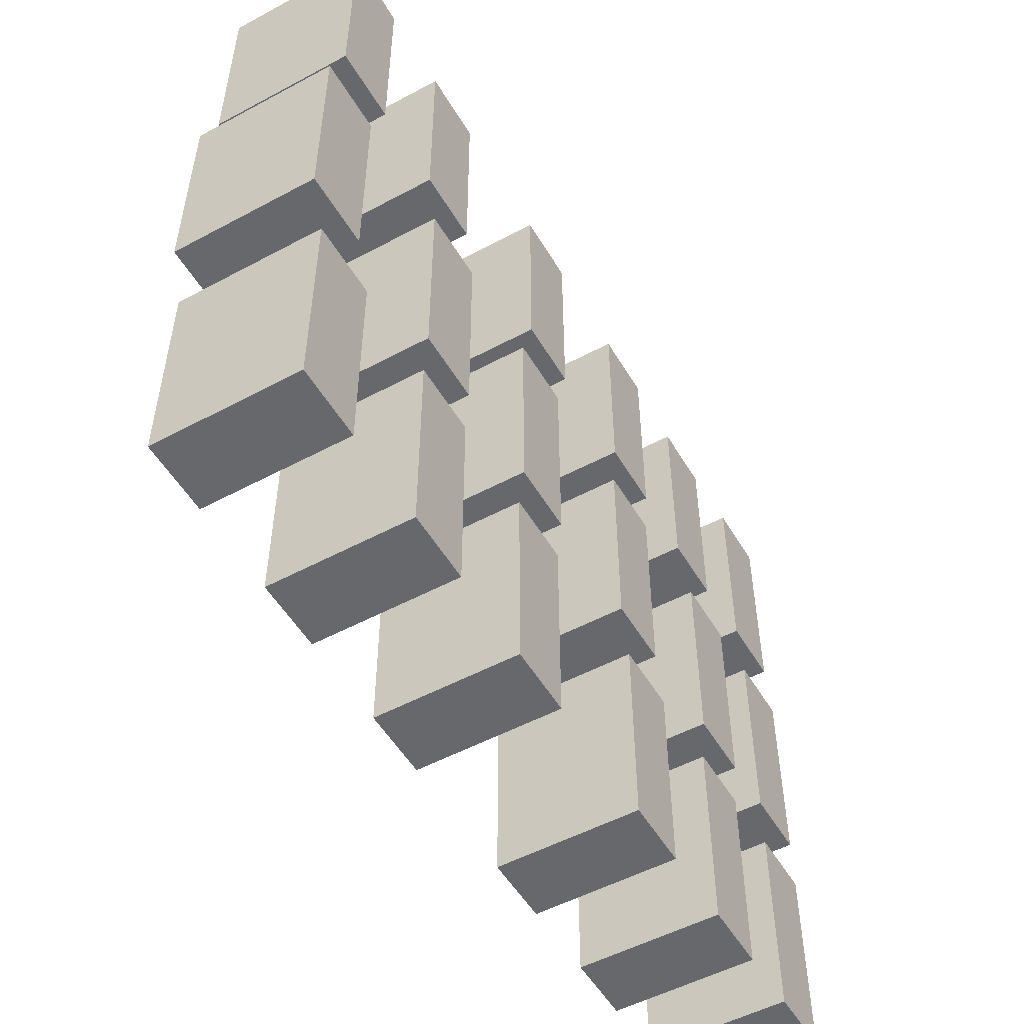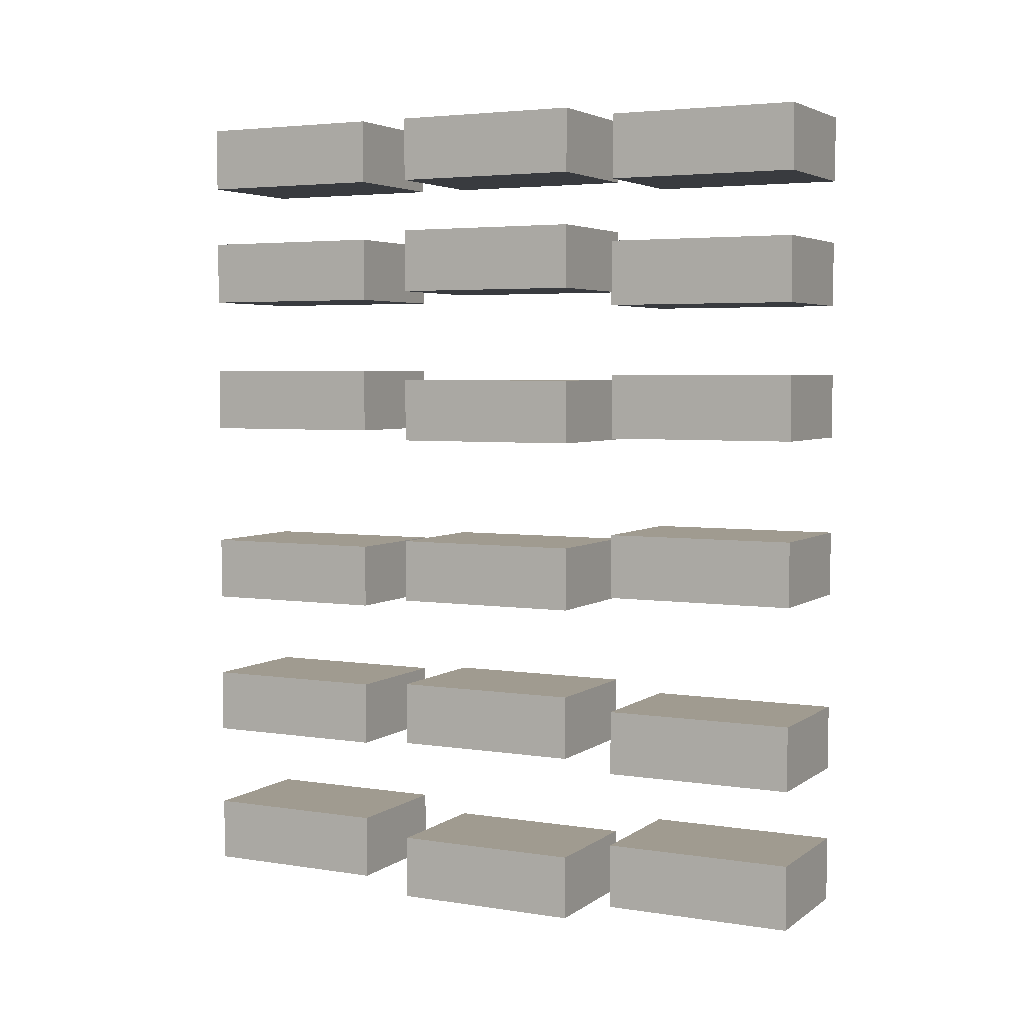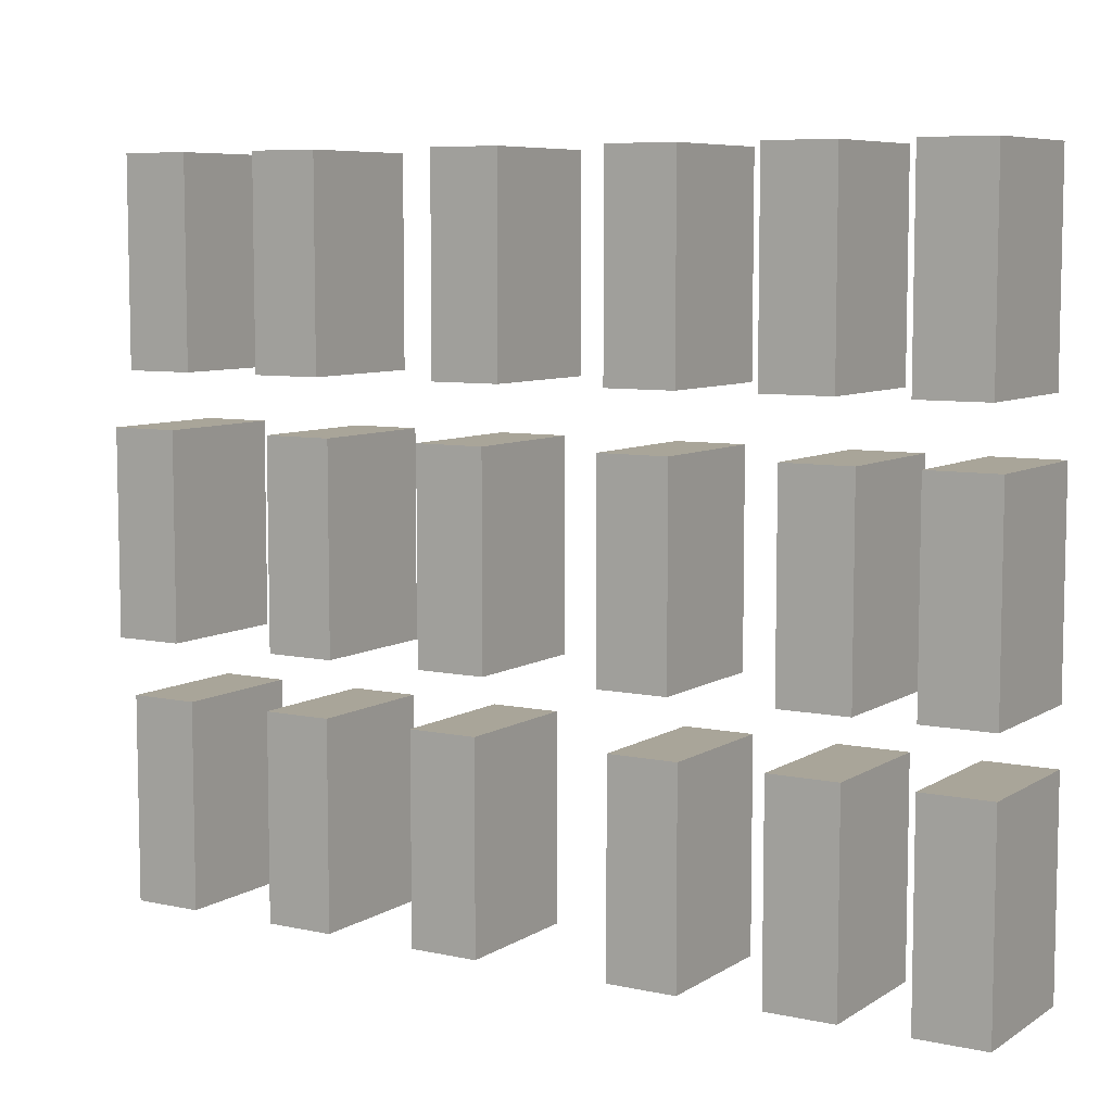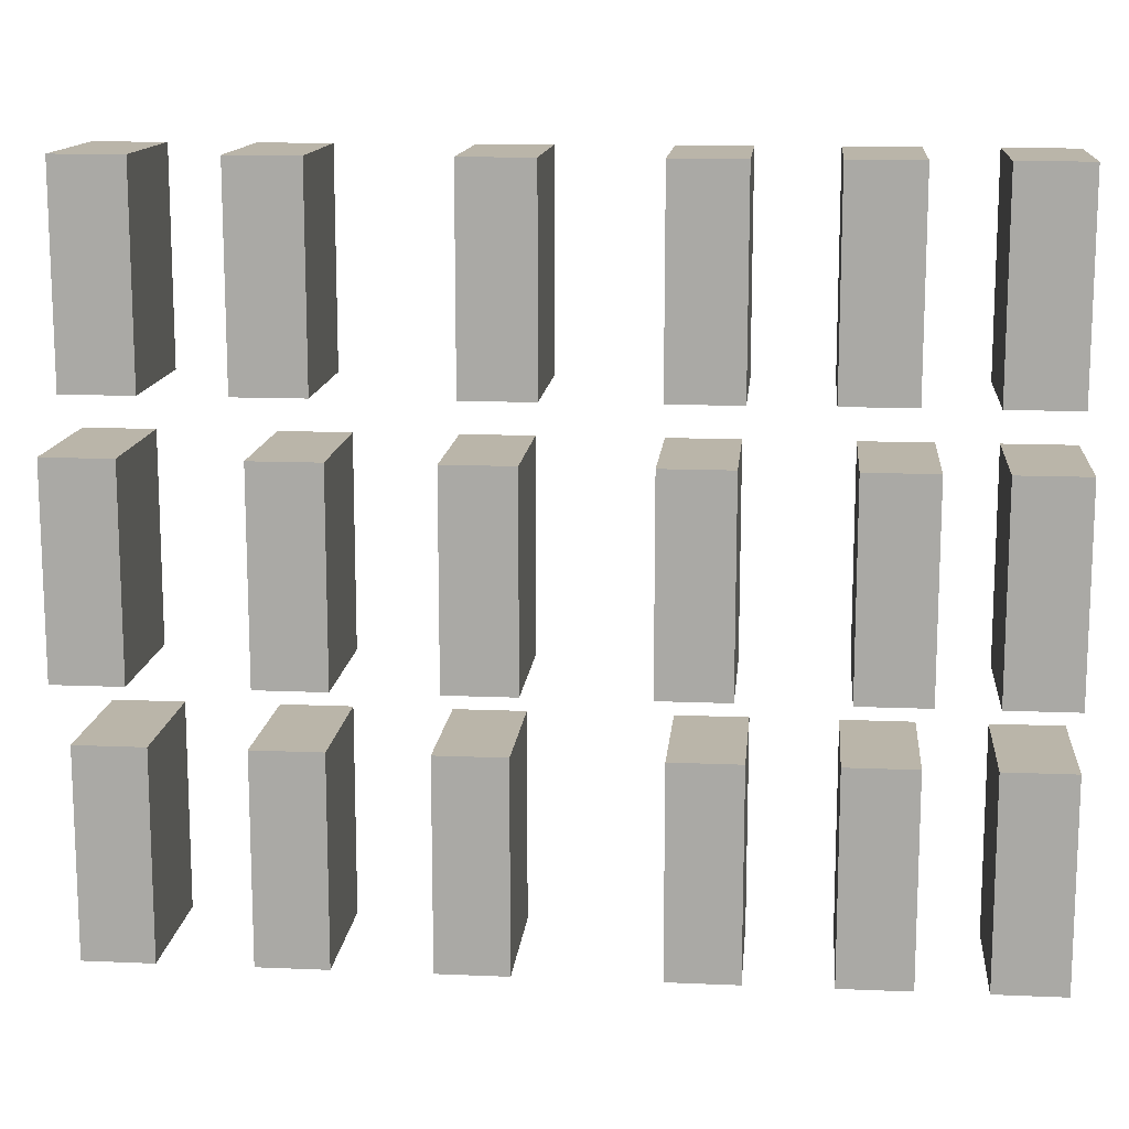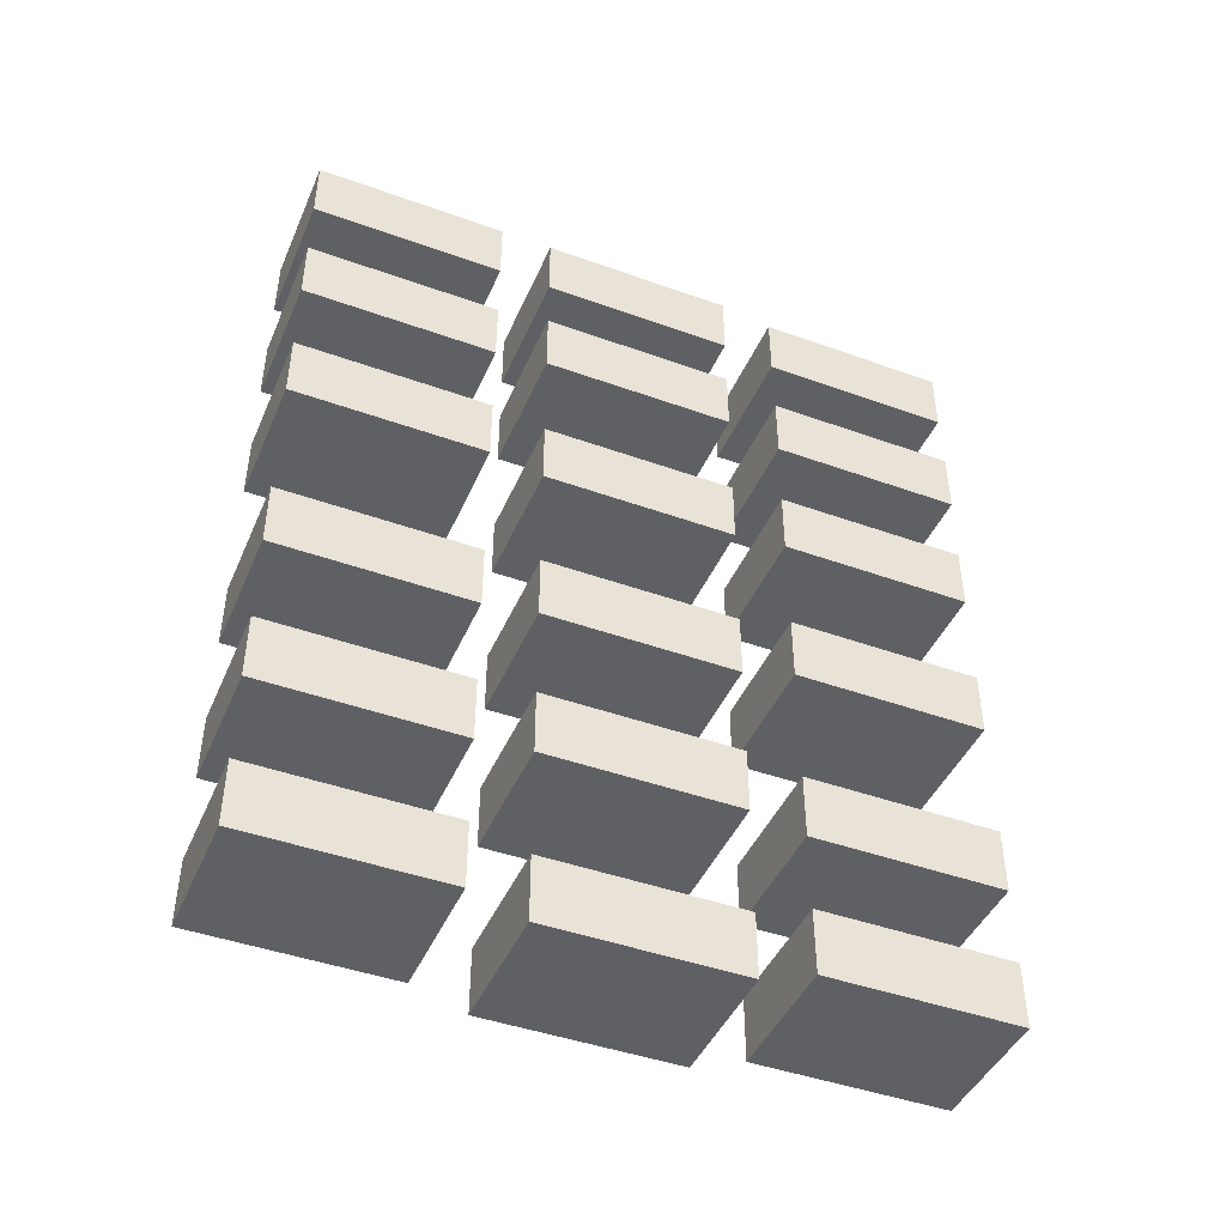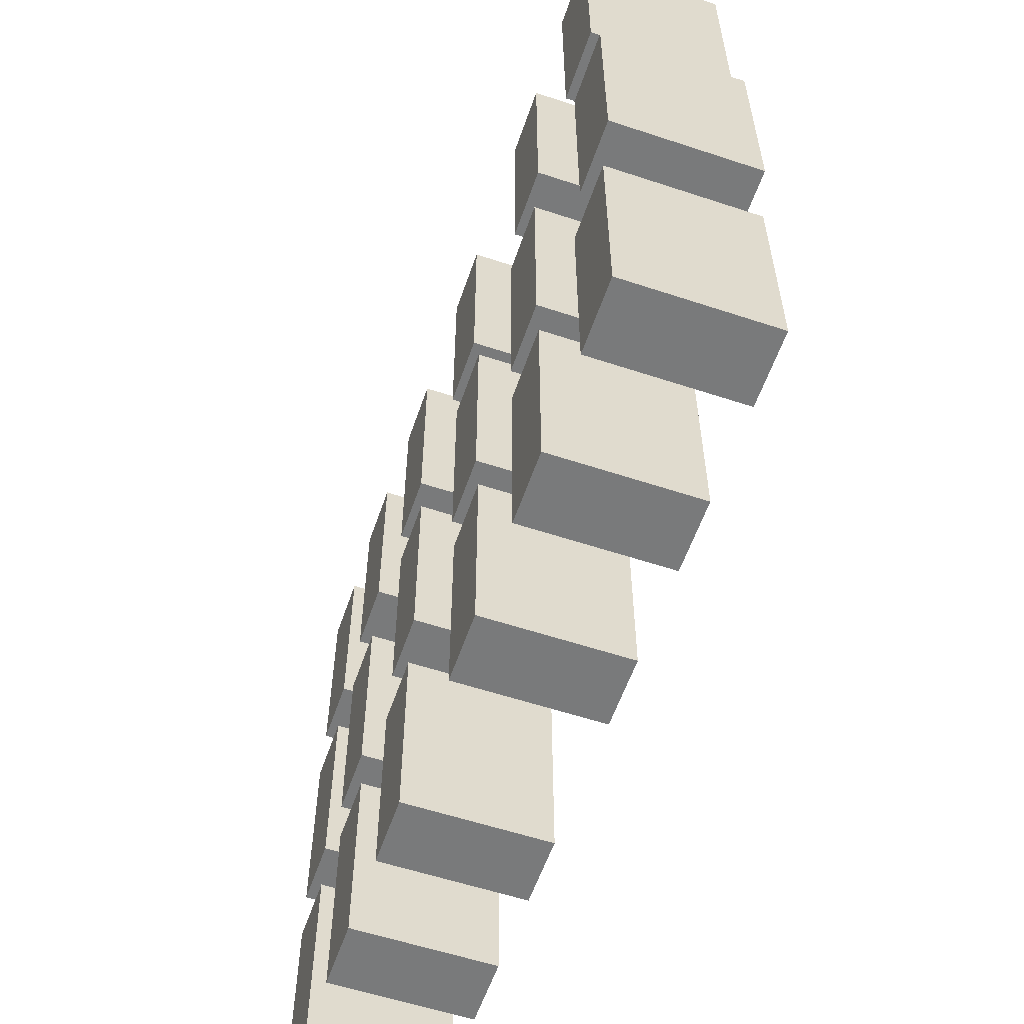
<metadata>
{"format":"obj","ext":"obj","renderer":"f3d","projection":"perspective","resolution":1024,"background":"white","views":[{"elev":-52.5,"azim":-150.0,"up":"+Y"},{"elev":4.2,"azim":116.9,"up":"+Z"},{"elev":7.4,"azim":-58.7,"up":"+Y"},{"elev":13.6,"azim":-84.6,"up":"+Y"},{"elev":-44.6,"azim":67.3,"up":"+Z"},{"elev":-58.0,"azim":161.1,"up":"+Y"}]}
</metadata>
<code>
g default
v 1.719 0.04414 1.431
v 1.985 0.04414 1.431
v 1.719 0.4297 1.431
v 1.985 0.4297 1.431
v 1.719 0.4297 1.3
v 1.985 0.4297 1.3
v 1.719 0.04414 1.3
v 1.985 0.04414 1.3
g pasted__pCube12 group16
f 1 2 4 3
f 3 4 6 5
f 5 6 8 7
f 7 8 2 1
f 2 8 6 4
f 7 1 3 5
g default
v 1.719 1.023 2.948
v 1.985 1.023 2.948
v 1.719 1.409 2.948
v 1.985 1.409 2.948
v 1.719 1.409 2.818
v 1.985 1.409 2.818
v 1.719 1.023 2.818
v 1.985 1.023 2.818
g pasted__pCube12 group
f 9 10 12 11
f 11 12 14 13
f 13 14 16 15
f 15 16 10 9
f 10 16 14 12
f 15 9 11 13
g default
v 1.723 1.023 2.691
v 1.989 1.023 2.691
v 1.723 1.409 2.691
v 1.989 1.409 2.691
v 1.723 1.409 2.561
v 1.989 1.409 2.561
v 1.723 1.023 2.561
v 1.989 1.023 2.561
g pCube12
f 17 18 20 19
f 19 20 22 21
f 21 22 24 23
f 23 24 18 17
f 18 24 22 20
f 23 17 19 21
g default
v 1.719 1.023 2.418
v 1.985 1.023 2.418
v 1.719 1.409 2.418
v 1.985 1.409 2.418
v 1.719 1.409 2.287
v 1.985 1.409 2.287
v 1.719 1.023 2.287
v 1.985 1.023 2.287
g pasted__pCube12 group1
f 25 26 28 27
f 27 28 30 29
f 29 30 32 31
f 31 32 26 25
f 26 32 30 28
f 31 25 27 29
g default
v 1.719 1.023 2.087
v 1.985 1.023 2.087
v 1.719 1.409 2.087
v 1.985 1.409 2.087
v 1.719 1.409 1.957
v 1.985 1.409 1.957
v 1.719 1.023 1.957
v 1.985 1.023 1.957
g pasted__pCube12 group2
f 33 34 36 35
f 35 36 38 37
f 37 38 40 39
f 39 40 34 33
f 34 40 38 36
f 39 33 35 37
g default
v 1.719 1.023 1.718
v 1.985 1.023 1.718
v 1.719 1.409 1.718
v 1.985 1.409 1.718
v 1.719 1.409 1.587
v 1.985 1.409 1.587
v 1.719 1.023 1.587
v 1.985 1.023 1.587
g pasted__pCube12 group3
f 41 42 44 43
f 43 44 46 45
f 45 46 48 47
f 47 48 42 41
f 42 48 46 44
f 47 41 43 45
g default
v 1.719 1.023 1.436
v 1.985 1.023 1.436
v 1.719 1.409 1.436
v 1.985 1.409 1.436
v 1.719 1.409 1.305
v 1.985 1.409 1.305
v 1.719 1.023 1.305
v 1.985 1.023 1.305
g pasted__pCube12 group4
f 49 50 52 51
f 51 52 54 53
f 53 54 56 55
f 55 56 50 49
f 50 56 54 52
f 55 49 51 53
g default
v 1.719 0.5336 1.398
v 1.985 0.5336 1.398
v 1.719 0.9191 1.398
v 1.985 0.9191 1.398
v 1.719 0.9191 1.267
v 1.985 0.9191 1.267
v 1.719 0.5336 1.267
v 1.985 0.5336 1.267
g pasted__pCube12 group5
f 57 58 60 59
f 59 60 62 61
f 61 62 64 63
f 63 64 58 57
f 58 64 62 60
f 63 57 59 61
g default
v 1.719 0.5336 1.74
v 1.985 0.5336 1.74
v 1.719 0.9191 1.74
v 1.985 0.9191 1.74
v 1.719 0.9191 1.609
v 1.985 0.9191 1.609
v 1.719 0.5336 1.609
v 1.985 0.5336 1.609
g pasted__pCube12 group6
f 65 66 68 67
f 67 68 70 69
f 69 70 72 71
f 71 72 66 65
f 66 72 70 68
f 71 65 67 69
g default
v 1.719 0.5336 2.055
v 1.985 0.5336 2.055
v 1.719 0.9191 2.055
v 1.985 0.9191 2.055
v 1.719 0.9191 1.924
v 1.985 0.9191 1.924
v 1.719 0.5336 1.924
v 1.985 0.5336 1.924
g pasted__pCube12 group7
f 73 74 76 75
f 75 76 78 77
f 77 78 80 79
f 79 80 74 73
f 74 80 78 76
f 79 73 75 77
g default
v 1.719 0.5336 2.406
v 1.985 0.5336 2.406
v 1.719 0.9191 2.406
v 1.985 0.9191 2.406
v 1.719 0.9191 2.275
v 1.985 0.9191 2.275
v 1.719 0.5336 2.275
v 1.985 0.5336 2.275
g pasted__pCube12 group8
f 81 82 84 83
f 83 84 86 85
f 85 86 88 87
f 87 88 82 81
f 82 88 86 84
f 87 81 83 85
g default
v 1.719 0.5336 2.729
v 1.985 0.5336 2.729
v 1.719 0.9191 2.729
v 1.985 0.9191 2.729
v 1.719 0.9191 2.598
v 1.985 0.9191 2.598
v 1.719 0.5336 2.598
v 1.985 0.5336 2.598
g pasted__pCube12 group9
f 89 90 92 91
f 91 92 94 93
f 93 94 96 95
f 95 96 90 89
f 90 96 94 92
f 95 89 91 93
g default
v 1.719 0.5336 2.967
v 1.985 0.5336 2.967
v 1.719 0.9191 2.967
v 1.985 0.9191 2.967
v 1.719 0.9191 2.836
v 1.985 0.9191 2.836
v 1.719 0.5336 2.836
v 1.985 0.5336 2.836
g pasted__pCube12 group10
f 97 98 100 99
f 99 100 102 101
f 101 102 104 103
f 103 104 98 97
f 98 104 102 100
f 103 97 99 101
g default
v 1.719 0.04414 2.967
v 1.985 0.04414 2.967
v 1.719 0.4297 2.967
v 1.985 0.4297 2.967
v 1.719 0.4297 2.836
v 1.985 0.4297 2.836
v 1.719 0.04414 2.836
v 1.985 0.04414 2.836
g pasted__pCube12 group11
f 105 106 108 107
f 107 108 110 109
f 109 110 112 111
f 111 112 106 105
f 106 112 110 108
f 111 105 107 109
g default
v 1.719 0.04414 2.712
v 1.985 0.04414 2.712
v 1.719 0.4297 2.712
v 1.985 0.4297 2.712
v 1.719 0.4297 2.581
v 1.985 0.4297 2.581
v 1.719 0.04414 2.581
v 1.985 0.04414 2.581
g pasted__pCube12 group12
f 113 114 116 115
f 115 116 118 117
f 117 118 120 119
f 119 120 114 113
f 114 120 118 116
f 119 113 115 117
g default
v 1.719 0.04414 2.426
v 1.985 0.04414 2.426
v 1.719 0.4297 2.426
v 1.985 0.4297 2.426
v 1.719 0.4297 2.295
v 1.985 0.4297 2.295
v 1.719 0.04414 2.295
v 1.985 0.04414 2.295
g pasted__pCube12 group13
f 121 122 124 123
f 123 124 126 125
f 125 126 128 127
f 127 128 122 121
f 122 128 126 124
f 127 121 123 125
g default
v 1.719 0.04414 2.039
v 1.985 0.04414 2.039
v 1.719 0.4297 2.039
v 1.985 0.4297 2.039
v 1.719 0.4297 1.908
v 1.985 0.4297 1.908
v 1.719 0.04414 1.908
v 1.985 0.04414 1.908
g pasted__pCube12 group14
f 129 130 132 131
f 131 132 134 133
f 133 134 136 135
f 135 136 130 129
f 130 136 134 132
f 135 129 131 133
g default
v 1.719 0.04414 1.732
v 1.985 0.04414 1.732
v 1.719 0.4297 1.732
v 1.985 0.4297 1.732
v 1.719 0.4297 1.601
v 1.985 0.4297 1.601
v 1.719 0.04414 1.601
v 1.985 0.04414 1.601
g pasted__pCube12 group15
f 137 138 140 139
f 139 140 142 141
f 141 142 144 143
f 143 144 138 137
f 138 144 142 140
f 143 137 139 141
g default
v 1.719 0.04414 1.431
v 1.985 0.04414 1.431
v 1.719 0.4297 1.431
v 1.985 0.4297 1.431
v 1.719 0.4297 1.3
v 1.985 0.4297 1.3
v 1.719 0.04414 1.3
v 1.985 0.04414 1.3
g pasted__pCube12 group16
f 145 146 148 147
f 147 148 150 149
f 149 150 152 151
f 151 152 146 145
f 146 152 150 148
f 151 145 147 149

</code>
